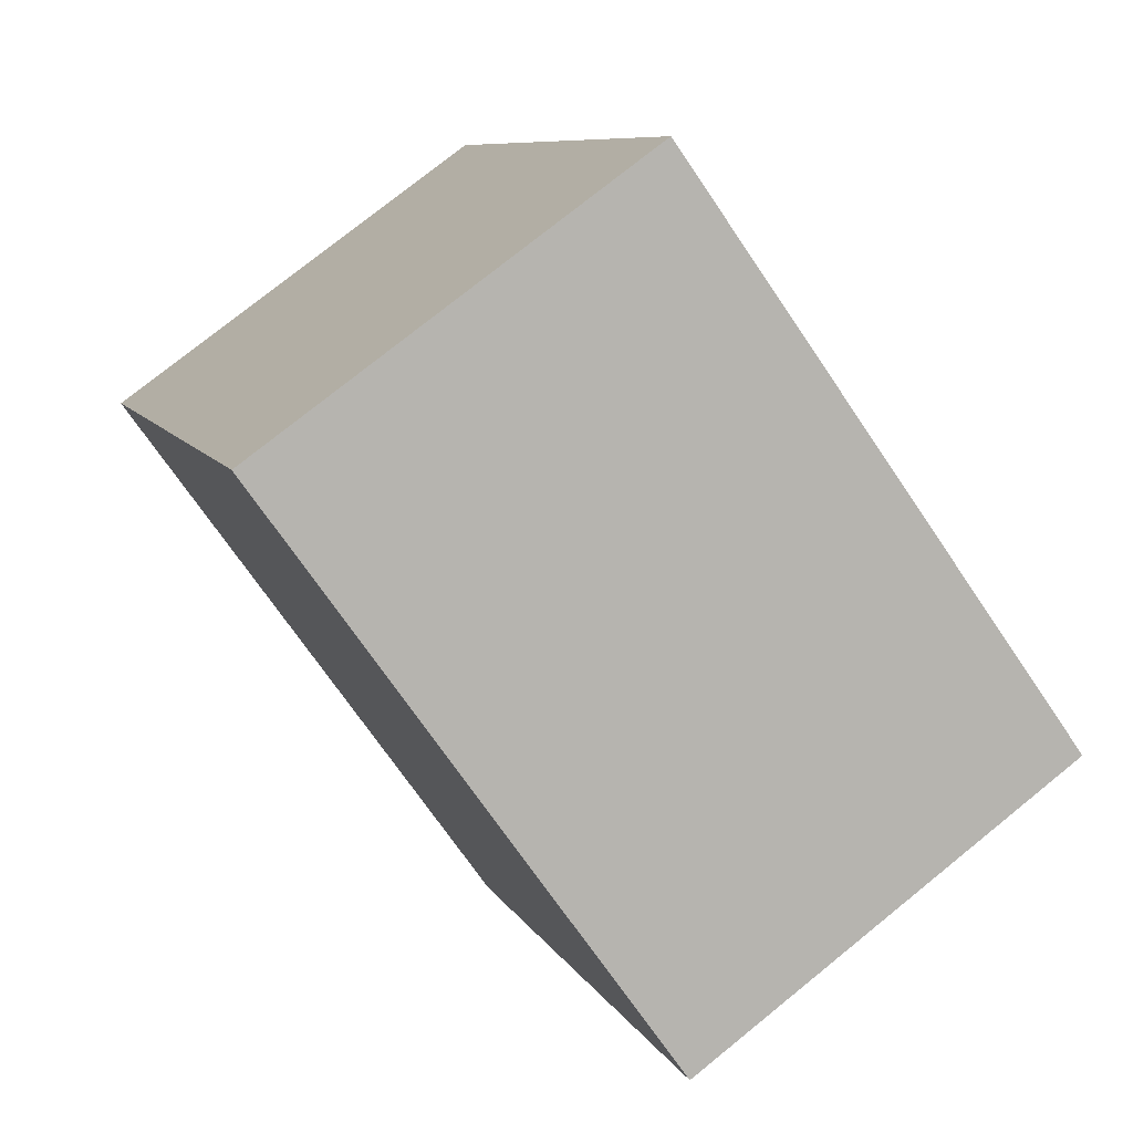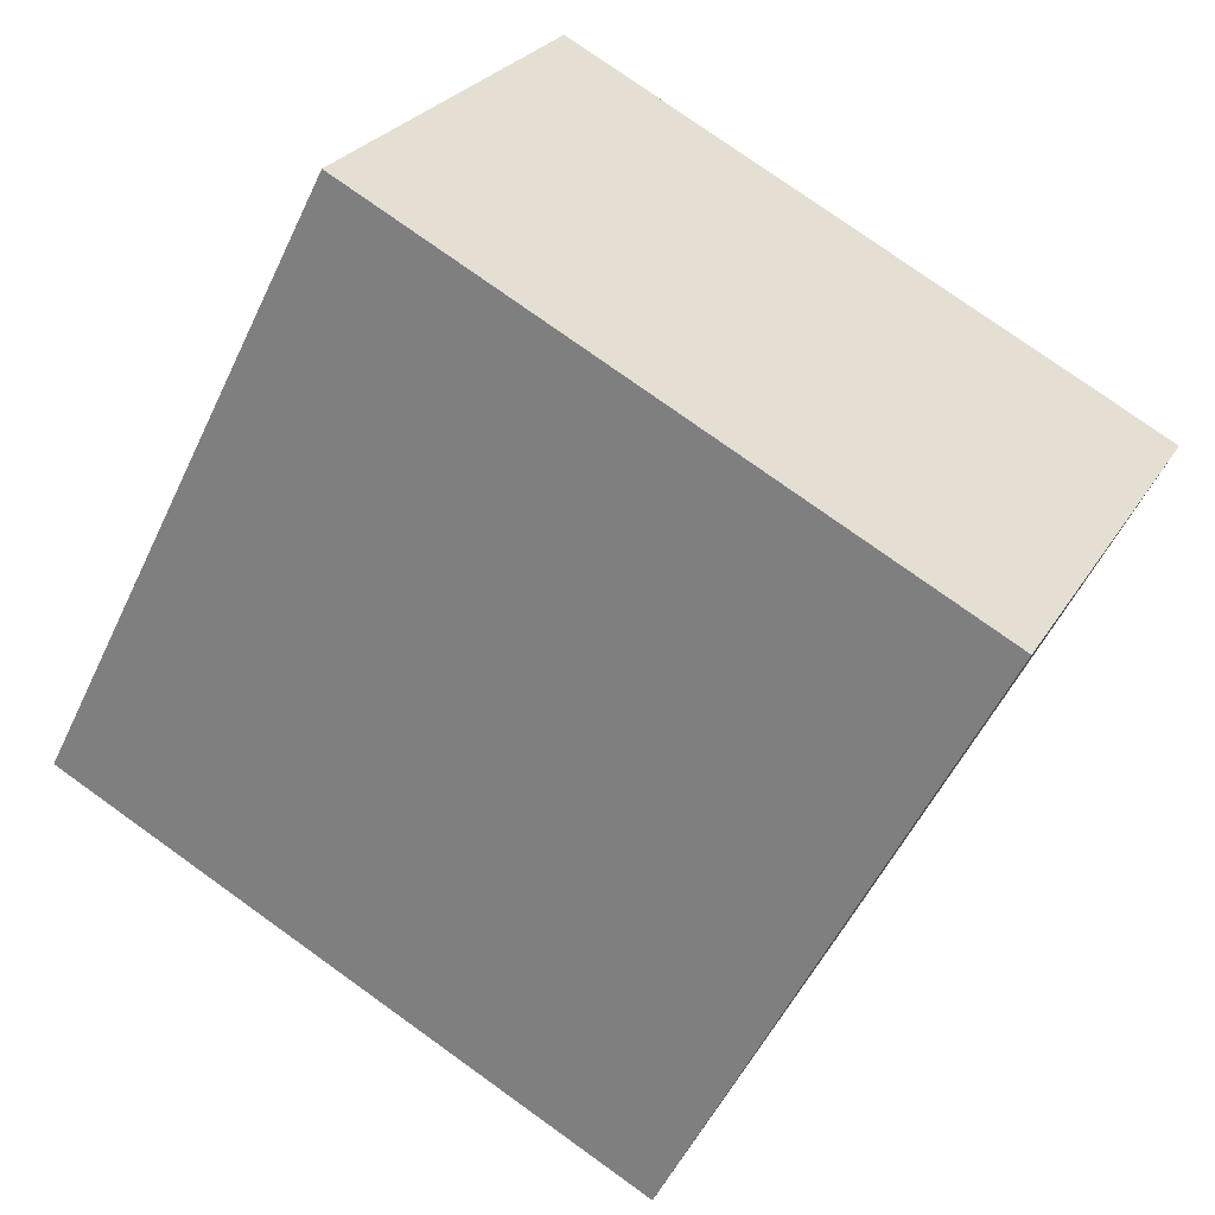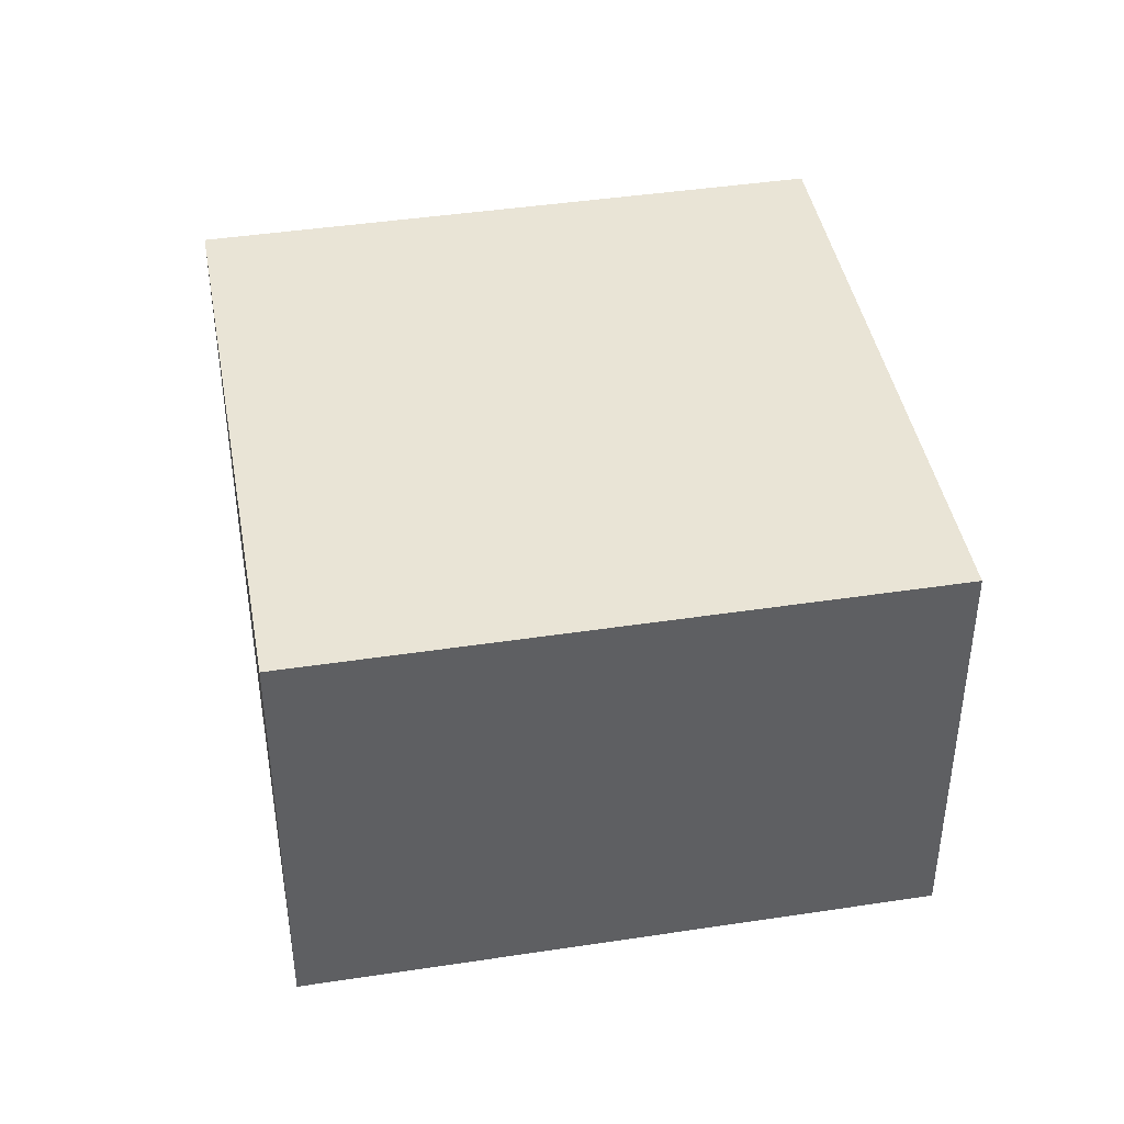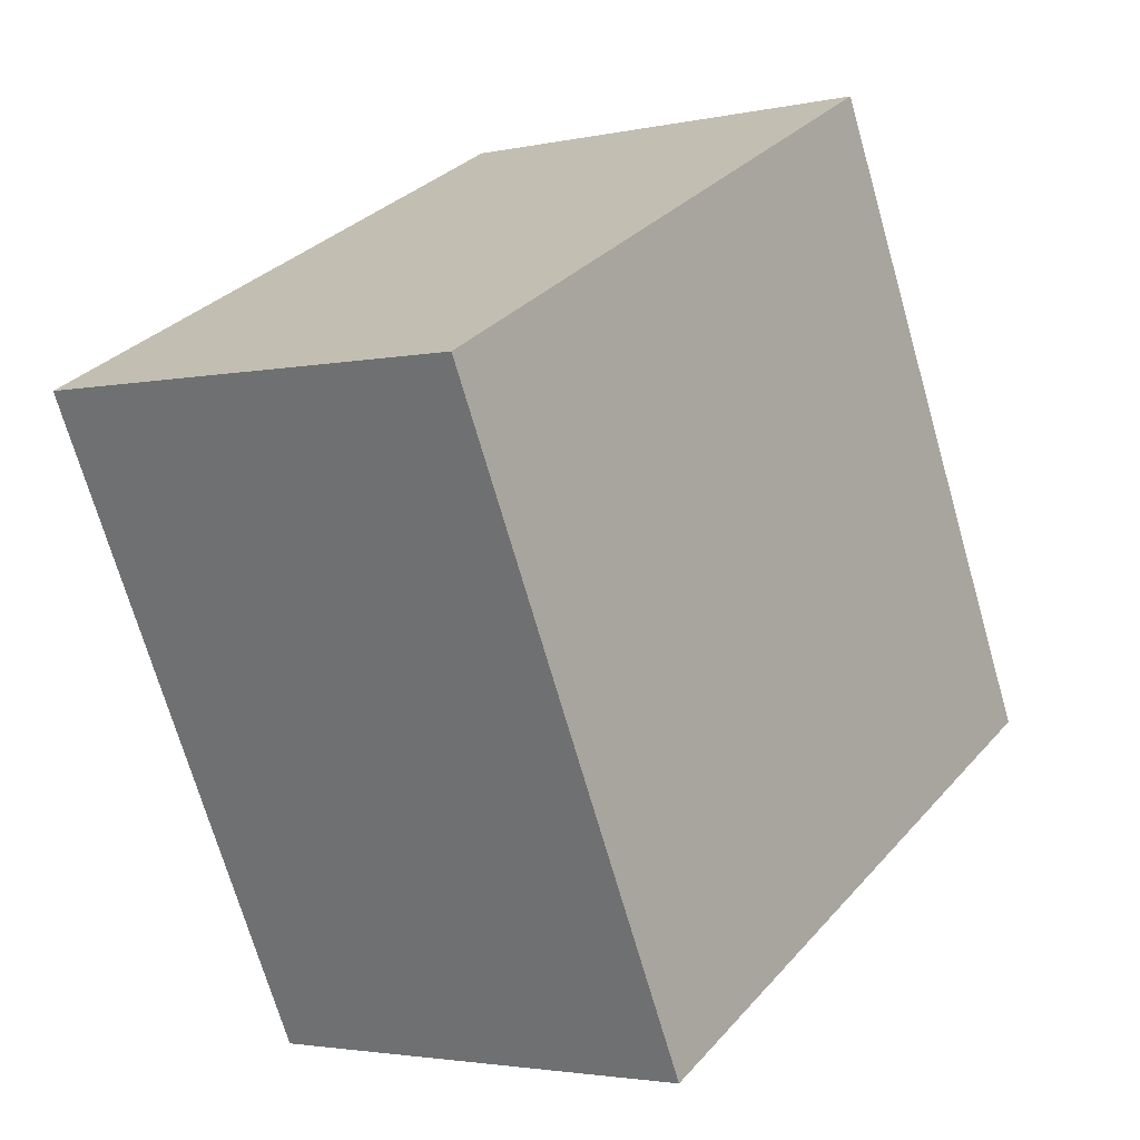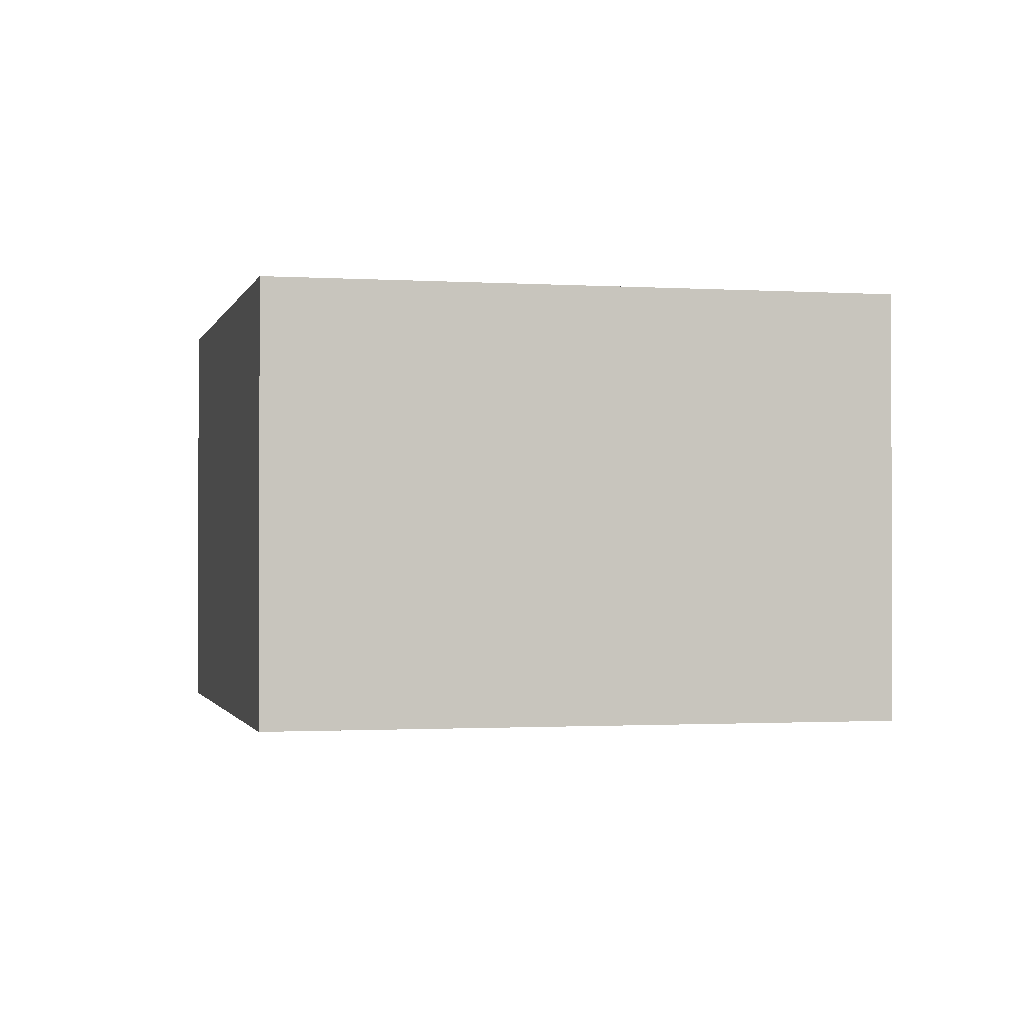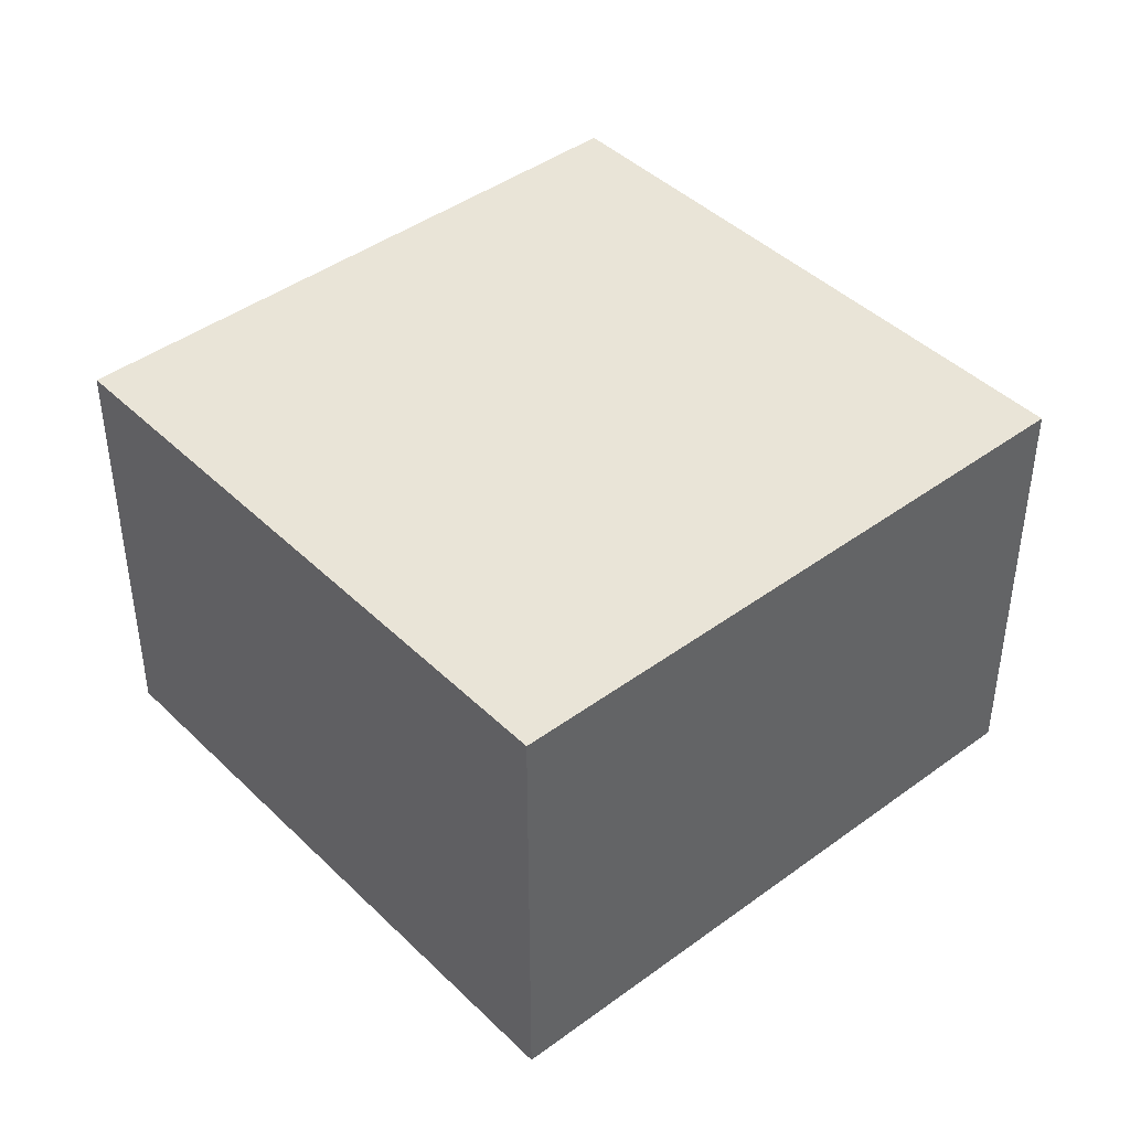
<metadata>
{"format":"obj","ext":"obj","renderer":"f3d","projection":"perspective","resolution":1024,"background":"white","views":[{"elev":76.4,"azim":-128.9,"up":"+Z"},{"elev":25.5,"azim":-156.0,"up":"+Z"},{"elev":42.7,"azim":142.6,"up":"+Y"},{"elev":-2.7,"azim":-52.8,"up":"+Z"},{"elev":-1.2,"azim":49.7,"up":"+Y"},{"elev":42.9,"azim":21.7,"up":"+Y"}]}
</metadata>
<code>
v  3.343 1.68 -1.087
v  0 1.68 1.029e-16
v  2.206 1.68 1.131
v  1.137 1.68 -2.218
v  2.206 -6.925e-17 1.131
v  3.343 6.656e-17 -1.087
v  1.137 1.358e-16 -2.218
v  0 0 0
g defaultobject
f 1 2 3
f 2 1 4
f 5 1 3
f 1 5 6
f 6 4 1
f 4 6 7
f 7 2 4
f 2 7 8
f 8 3 2
f 3 8 5
f 8 6 5
f 6 8 7

</code>
